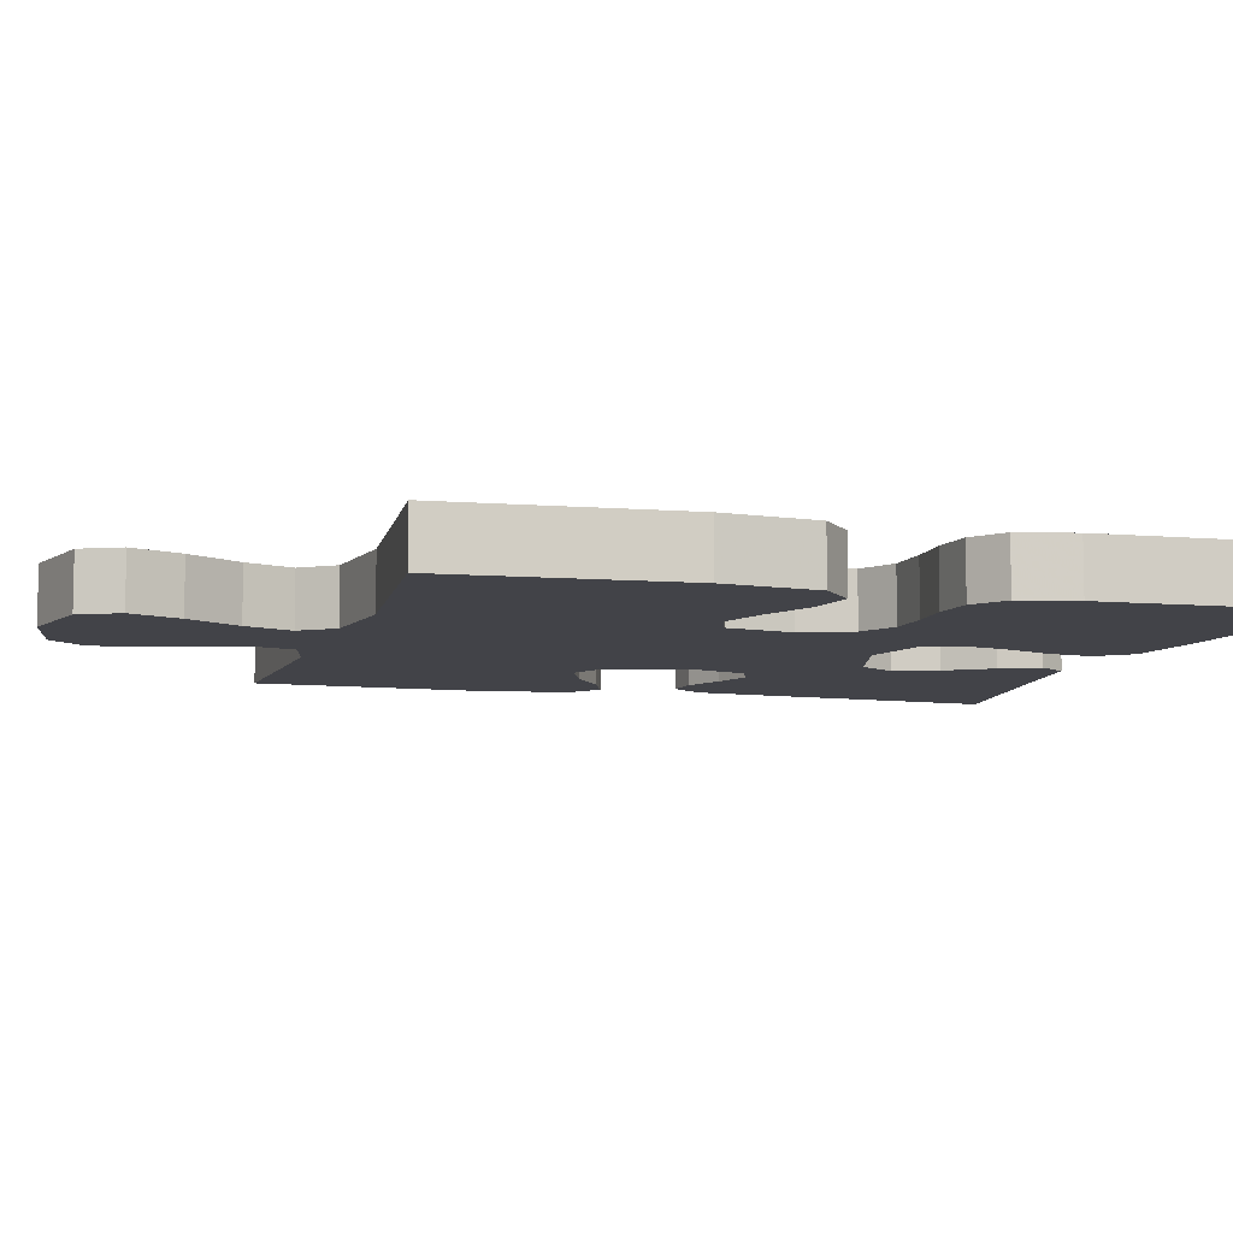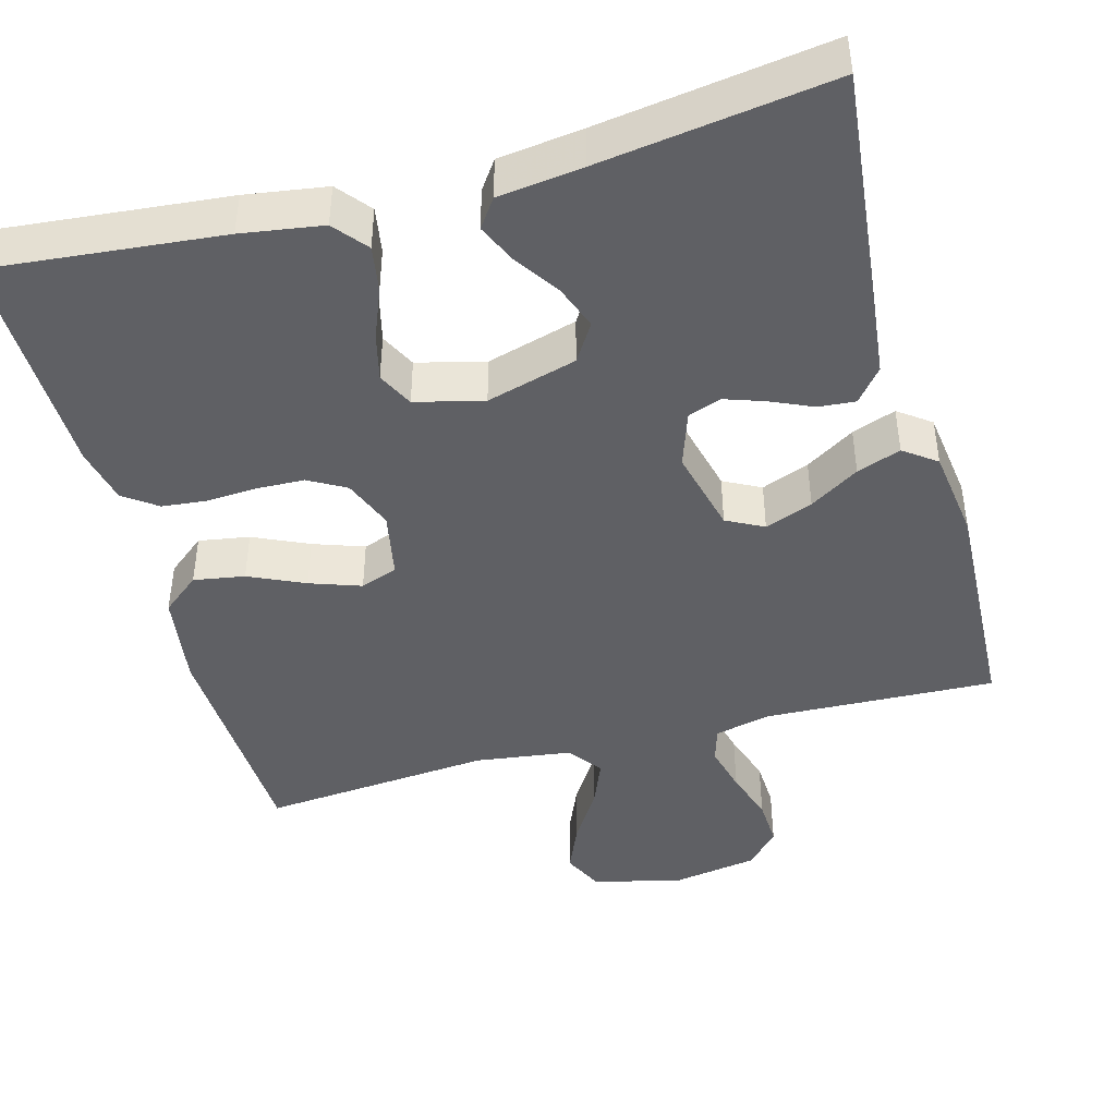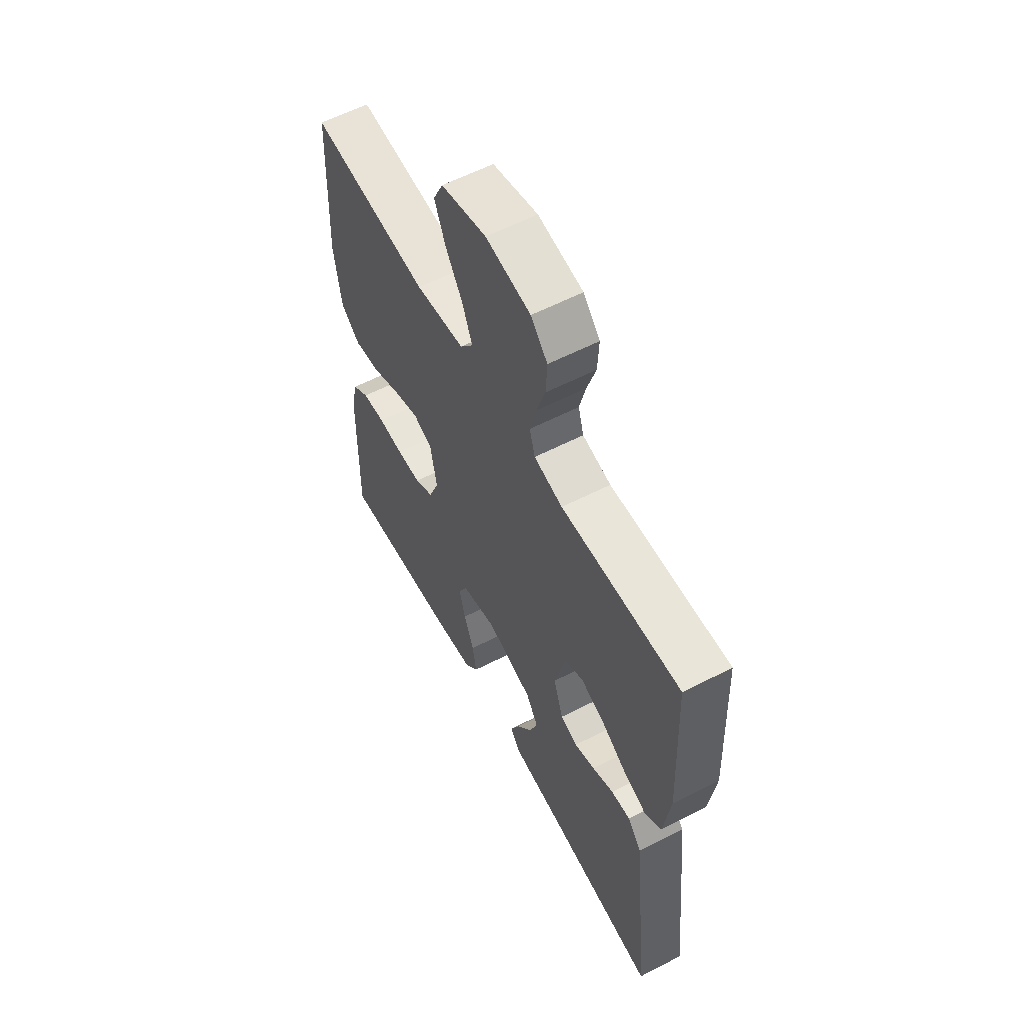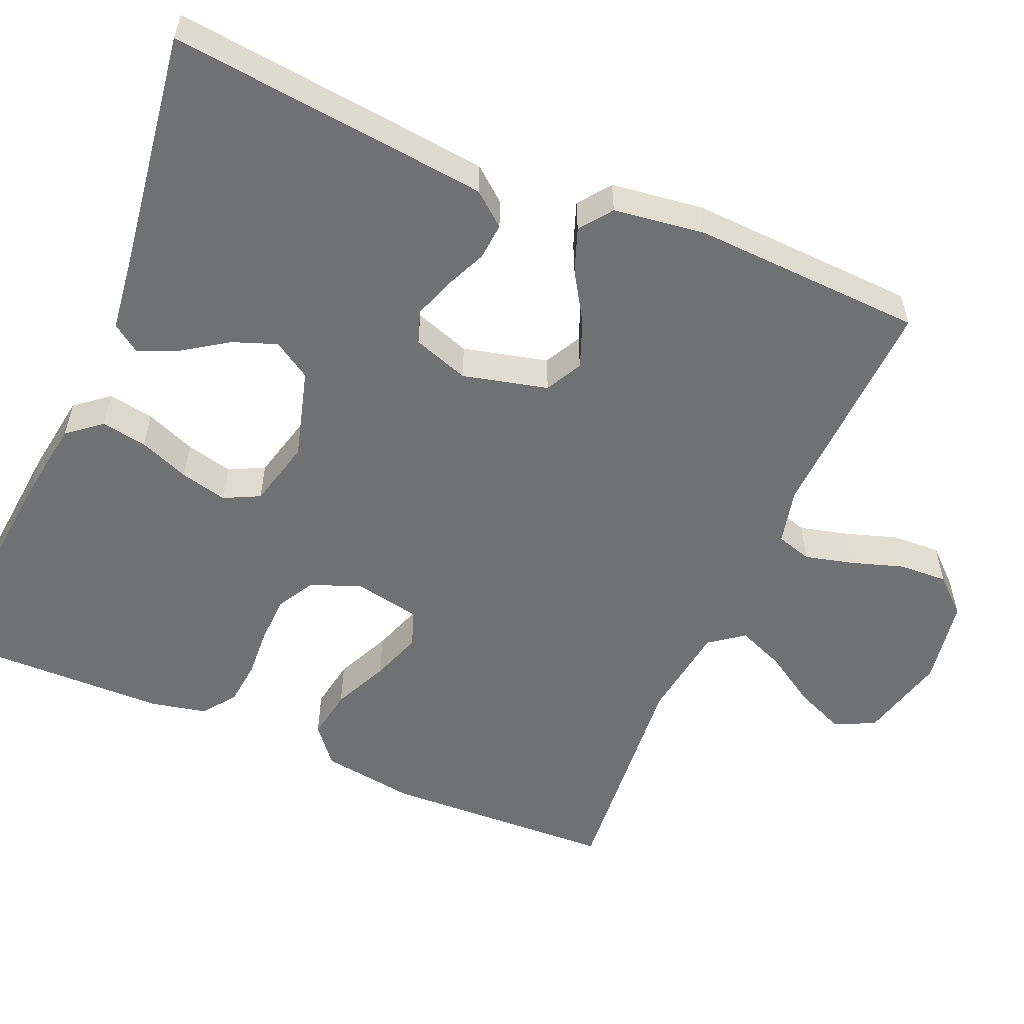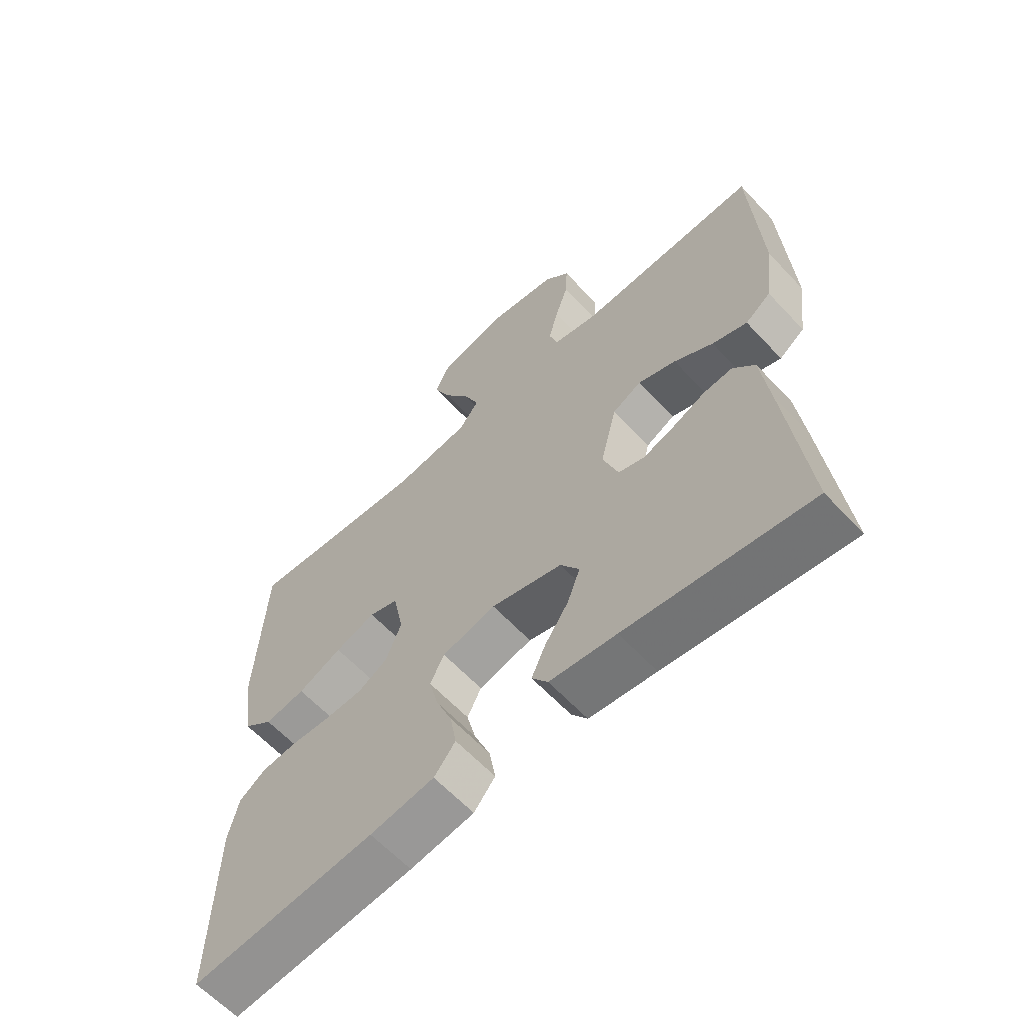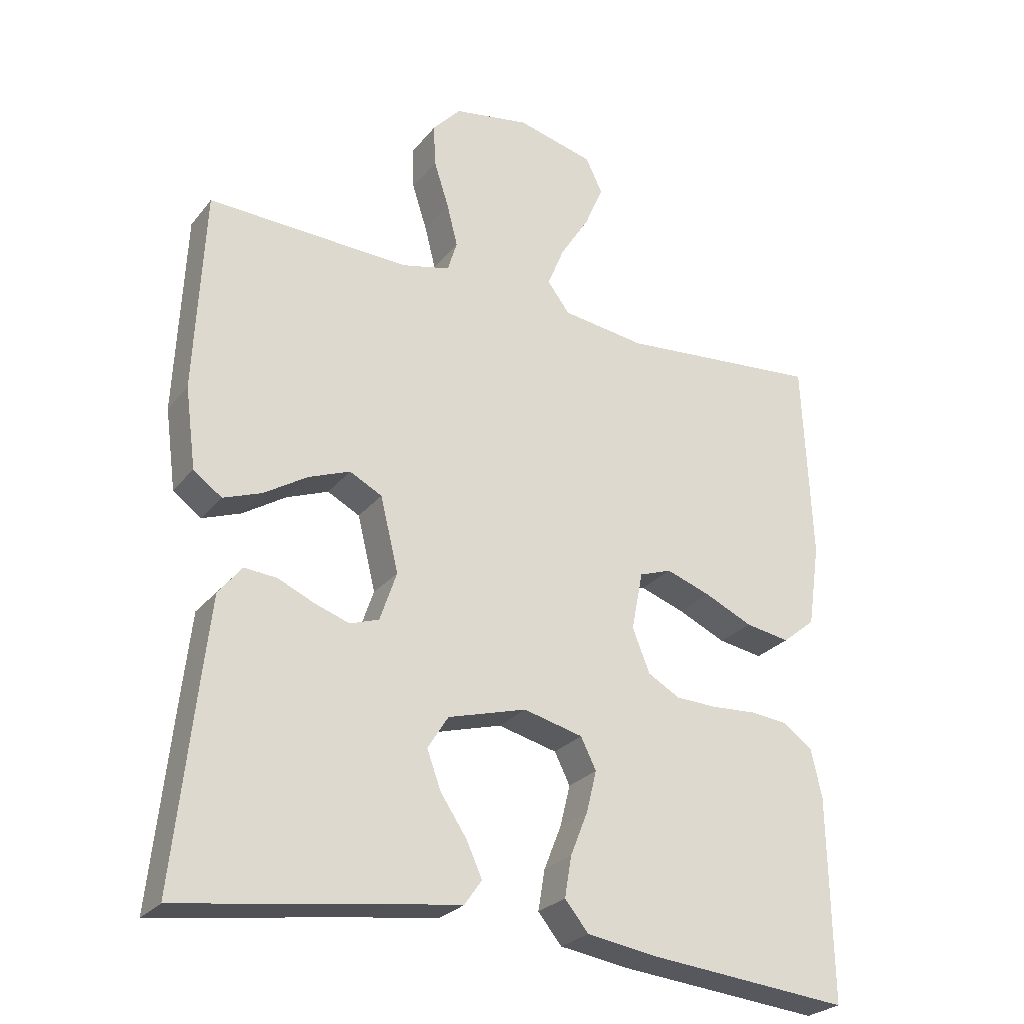
<metadata>
{"format":"obj","ext":"obj","renderer":"f3d","projection":"perspective","resolution":1024,"background":"white","views":[{"elev":-7.6,"azim":74.4,"up":"+Y"},{"elev":-44.2,"azim":-164.7,"up":"+Y"},{"elev":59.0,"azim":-117.9,"up":"+Z"},{"elev":-55.1,"azim":-113.2,"up":"+Y"},{"elev":-62.4,"azim":-137.0,"up":"+Z"},{"elev":-26.2,"azim":-29.6,"up":"+Z"}]}
</metadata>
<code>
v 0.5 0.07 0.5
v 0.513 0.07 0.2
v 0.495 0.07 0.077
v 0.446 0.07 0.037
v 0.38 0.07 0.048
v 0.308 0.07 0.081
v 0.242 0.07 0.104
v 0.194 0.07 0.087
v 0.177 0.07 0
v 0.203 0.07 -0.065
v 0.251 0.07 -0.092
v 0.313 0.07 -0.094
v 0.378 0.07 -0.09
v 0.436 0.07 -0.096
v 0.479 0.07 -0.127
v 0.495 0.07 -0.2
v 0.5 0.07 -0.5
v 0.2 0.07 -0.471
v 0.095 0.07 -0.455
v 0.06 0.07 -0.412
v 0.07 0.07 -0.352
v 0.096 0.07 -0.287
v 0.111 0.07 -0.226
v 0.088 0.07 -0.18
v 0 0.07 -0.158
v -0.117 0.07 -0.191
v -0.148 0.07 -0.24
v -0.127 0.07 -0.297
v -0.088 0.07 -0.355
v -0.065 0.07 -0.406
v -0.091 0.07 -0.443
v -0.2 0.07 -0.457
v -0.5 0.07 -0.5
v -0.468 0.07 -0.2
v -0.455 0.07 -0.085
v -0.42 0.07 -0.042
v -0.372 0.07 -0.046
v -0.318 0.07 -0.07
v -0.266 0.07 -0.088
v -0.223 0.07 -0.073
v -0.198 0.07 0
v -0.225 0.07 0.11
v -0.273 0.07 0.135
v -0.335 0.07 0.111
v -0.399 0.07 0.071
v -0.456 0.07 0.05
v -0.498 0.07 0.081
v -0.514 0.07 0.2
v -0.5 0.07 0.5
v -0.2 0.07 0.488
v -0.128 0.07 0.505
v -0.114 0.07 0.551
v -0.13 0.07 0.614
v -0.152 0.07 0.682
v -0.155 0.07 0.745
v -0.113 0.07 0.791
v 0 0.07 0.81
v 0.114 0.07 0.781
v 0.139 0.07 0.729
v 0.111 0.07 0.664
v 0.068 0.07 0.596
v 0.043 0.07 0.535
v 0.076 0.07 0.491
v 0.2 0.07 0.474
v 0.5 0 0.5
v 0.513 0 0.2
v 0.495 0 0.077
v 0.446 0 0.037
v 0.38 0 0.048
v 0.308 0 0.081
v 0.242 0 0.104
v 0.194 0 0.087
v 0.177 0 0
v 0.203 0 -0.065
v 0.251 0 -0.092
v 0.313 0 -0.094
v 0.378 0 -0.09
v 0.436 0 -0.096
v 0.479 0 -0.127
v 0.495 0 -0.2
v 0.5 0 -0.5
v 0.2 0 -0.471
v 0.095 0 -0.455
v 0.06 0 -0.412
v 0.07 0 -0.352
v 0.096 0 -0.287
v 0.111 0 -0.226
v 0.088 0 -0.18
v 0 0 -0.158
v -0.117 0 -0.191
v -0.148 0 -0.24
v -0.127 0 -0.297
v -0.088 0 -0.355
v -0.065 0 -0.406
v -0.091 0 -0.443
v -0.2 0 -0.457
v -0.5 0 -0.5
v -0.468 0 -0.2
v -0.455 0 -0.085
v -0.42 0 -0.042
v -0.372 0 -0.046
v -0.318 0 -0.07
v -0.266 0 -0.088
v -0.223 0 -0.073
v -0.198 0 0
v -0.225 0 0.11
v -0.273 0 0.135
v -0.335 0 0.111
v -0.399 0 0.071
v -0.456 0 0.05
v -0.498 0 0.081
v -0.514 0 0.2
v -0.5 0 0.5
v -0.2 0 0.488
v -0.128 0 0.505
v -0.114 0 0.551
v -0.13 0 0.614
v -0.152 0 0.682
v -0.155 0 0.745
v -0.113 0 0.791
v 0 0 0.81
v 0.114 0 0.781
v 0.139 0 0.729
v 0.111 0 0.664
v 0.068 0 0.596
v 0.043 0 0.535
v 0.076 0 0.491
v 0.2 0 0.474
f 58 59 60 61
f 58 61 62
f 57 58 62
f 56 57 62
f 53 54 55 56
f 52 53 56 62
f 51 52 62 63
f 47 48 49 50
f 44 45 46 47
f 43 44 47 50
f 42 43 50 51
f 35 36 37 38
f 35 38 39
f 32 33 34 35
f 32 35 39
f 31 32 39 40
f 28 29 30 31
f 27 28 31 40
f 19 20 21 22
f 19 22 23
f 18 19 23
f 17 18 23
f 16 17 23 24
f 12 13 14 15
f 11 12 15 16
f 3 4 5 6
f 3 6 7
f 64 1 2 3
f 64 3 7
f 63 64 7 8
f 41 42 51 63
f 41 63 8 9
f 26 27 40 41
f 25 26 41 9
f 11 16 24 25
f 10 11 25
f 9 10 25
f 125 124 123 122
f 126 125 122
f 126 122 121
f 126 121 120
f 120 119 118 117
f 126 120 117 116
f 127 126 116 115
f 114 113 112 111
f 111 110 109 108
f 114 111 108 107
f 115 114 107 106
f 102 101 100 99
f 103 102 99
f 99 98 97 96
f 103 99 96
f 104 103 96 95
f 95 94 93 92
f 104 95 92 91
f 86 85 84 83
f 87 86 83
f 87 83 82
f 87 82 81
f 88 87 81 80
f 79 78 77 76
f 80 79 76 75
f 70 69 68 67
f 71 70 67
f 67 66 65 128
f 71 67 128
f 72 71 128 127
f 127 115 106 105
f 73 72 127 105
f 105 104 91 90
f 73 105 90 89
f 89 88 80 75
f 89 75 74
f 89 74 73
f 1 65 66 2
f 2 66 67 3
f 3 67 68 4
f 4 68 69 5
f 5 69 70 6
f 6 70 71 7
f 7 71 72 8
f 8 72 73 9
f 9 73 74 10
f 10 74 75 11
f 11 75 76 12
f 12 76 77 13
f 13 77 78 14
f 14 78 79 15
f 15 79 80 16
f 16 80 81 17
f 17 81 82 18
f 18 82 83 19
f 19 83 84 20
f 20 84 85 21
f 21 85 86 22
f 22 86 87 23
f 23 87 88 24
f 24 88 89 25
f 25 89 90 26
f 26 90 91 27
f 27 91 92 28
f 28 92 93 29
f 29 93 94 30
f 30 94 95 31
f 31 95 96 32
f 32 96 97 33
f 33 97 98 34
f 34 98 99 35
f 35 99 100 36
f 36 100 101 37
f 37 101 102 38
f 38 102 103 39
f 39 103 104 40
f 40 104 105 41
f 41 105 106 42
f 42 106 107 43
f 43 107 108 44
f 44 108 109 45
f 45 109 110 46
f 46 110 111 47
f 47 111 112 48
f 48 112 113 49
f 49 113 114 50
f 50 114 115 51
f 51 115 116 52
f 52 116 117 53
f 53 117 118 54
f 54 118 119 55
f 55 119 120 56
f 56 120 121 57
f 57 121 122 58
f 58 122 123 59
f 59 123 124 60
f 60 124 125 61
f 61 125 126 62
f 62 126 127 63
f 63 127 128 64
f 64 128 65 1

</code>
